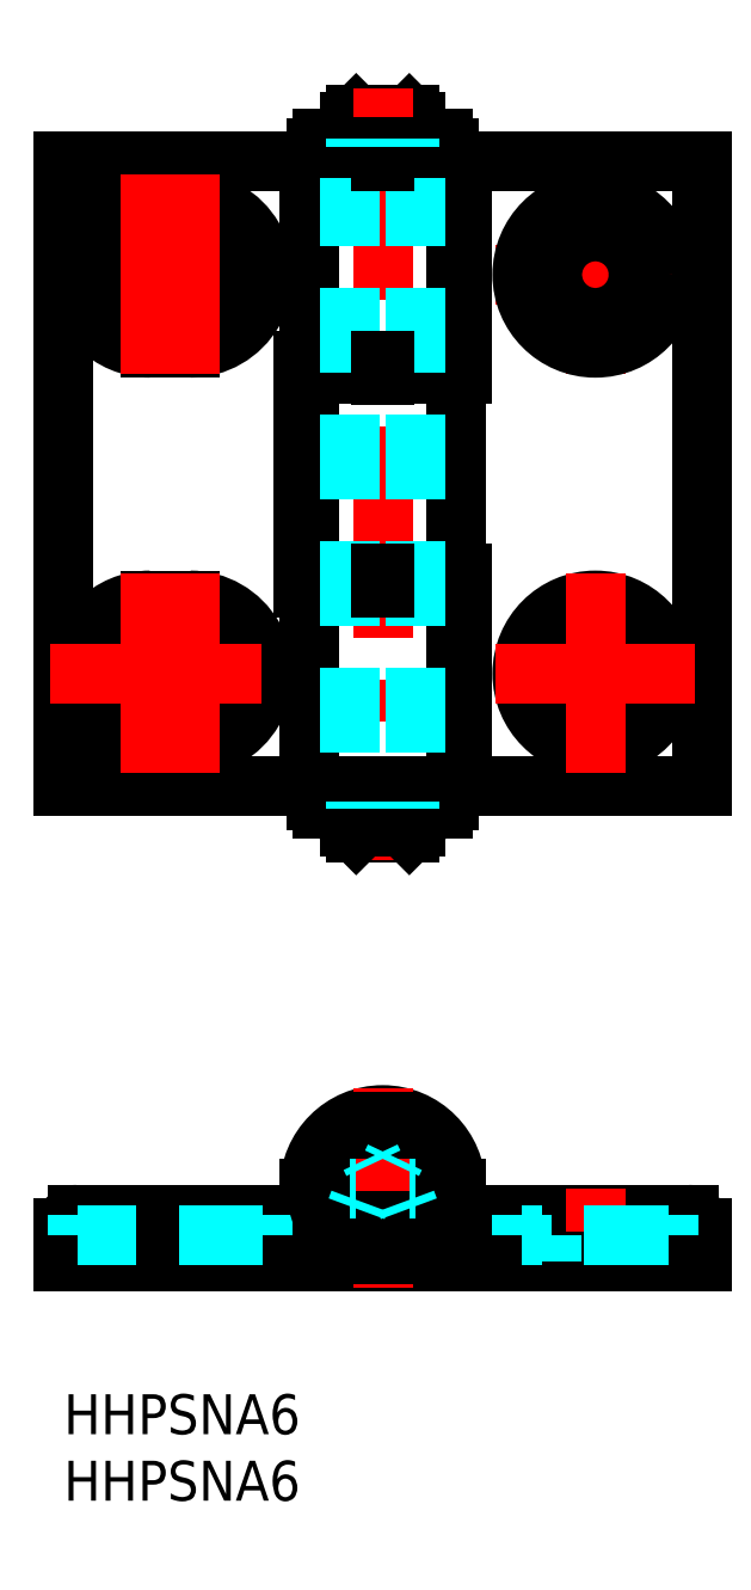
<metadata>
{"format":"dxf","ext":"dxf","renderer":"ezdxf+matplotlib","layout":"modelspace","background":"white","min_lineweight":24,"dpi":150}
</metadata>
<code>
0
SECTION
2
ENTITIES
0
INSERT
8
MSM_CONTINUOUS
2
*U25
10
0
20
0
30
0
0
INSERT
8
MSM_CONTINUOUS
2
*U26
10
0
20
0
30
0
0
LINE
8
MSM_CONTINUOUS
10
28.5
20
93.8
30
0
11
28.5
21
94.4
31
0
0
LINE
8
MSM_CONTINUOUS
10
28.5
20
44.6
30
0
11
28.5
21
44
31
0
0
LINE
8
MSM_CONTINUOUS
10
26.5
20
42.7
30
0
11
26.5
21
44
31
0
0
LINE
8
MSM_CONTINUOUS
10
19.5
20
93.8
30
0
11
19.5
21
94.4
31
0
0
LINE
8
MSM_CONTINUOUS
10
21.5
20
95.7
30
0
11
21.5
21
94.4
31
0
0
LINE
8
MSM_CONTINUOUS
10
26
20
96.2
30
0
11
22
21
96.2
31
0
0
LINE
8
MSM_CONTINUOUS
10
19.5
20
94.4
30
0
11
28.5
21
94.4
31
0
0
LINE
8
MSM_CONTINUOUS
10
22
20
42.2
30
0
11
26
21
42.2
31
0
0
LINE
8
MSM_CONTINUOUS
10
19.5
20
44.6
30
0
11
19.5
21
44
31
0
0
LINE
8
MSM_CONTINUOUS
10
28.5
20
44
30
0
11
19.5
21
44
31
0
0
LINE
8
MSM_CONTINUOUS
10
26.5
20
95.7
30
0
11
26.5
21
94.4
31
0
0
LINE
8
MSM_CONTINUOUS
10
26
20
96.2
30
0
11
26.5
21
95.7
31
0
0
LINE
8
MSM_CONTINUOUS
10
26.5
20
95.7
30
0
11
21.5
21
95.7
31
0
0
LINE
8
MSM_CONTINUOUS
10
22
20
96.2
30
0
11
21.5
21
95.7
31
0
0
LINE
8
MSM_CENTER
10
8
20
91.7
30
0
11
8
21
76.7
31
0
0
LINE
8
MSM_CENTER
10
-1
20
84.2
30
0
11
17
21
84.2
31
0
0
LINE
8
MSM_CENTER
10
40
20
91.7
30
0
11
40
21
76.7
31
0
0
LINE
8
MSM_CENTER
10
32.5
20
84.2
30
0
11
47.5
21
84.2
31
0
0
LINE
8
MSM_CENTER
10
24
20
98.2
30
0
11
24
21
40.2
31
0
0
LINE
8
MSM_CONTINUOUS
10
21.5
20
42.7
30
0
11
21.5
21
44
31
0
0
LINE
8
MSM_CONTINUOUS
10
48
20
45.7
30
0
11
30
21
45.7
31
0
0
LINE
8
MSM_CONTINUOUS
10
48
20
92.7
30
0
11
30
21
92.7
31
0
0
LINE
8
MSM_CONTINUOUS
10
29.5
20
92.7
30
0
11
29.5
21
77.7
31
0
0
LINE
8
MSM_CONTINUOUS
10
48
20
92.7
30
0
11
48
21
45.7
31
0
0
LINE
8
MSM_CONTINUOUS
10
2.3e-15
20
92.7
30
0
11
2.3e-15
21
45.7
31
0
0
LINE
8
MSM_CONTINUOUS
10
22
20
42.2
30
0
11
21.5
21
42.7
31
0
0
LINE
8
MSM_CONTINUOUS
10
30
20
92.7
30
0
11
30
21
76.7
31
0
0
LINE
8
MSM_CONTINUOUS
10
29.5
20
92.7
30
0
11
2.3e-15
21
92.7
31
0
0
LINE
8
MSM_CONTINUOUS
10
18
20
77.7
30
0
11
18
21
60.7
31
0
0
LINE
8
MSM_CONTINUOUS
10
18.5
20
76.7
30
0
11
18.5
21
61.7
31
0
0
LINE
8
MSM_CONTINUOUS
10
29.5
20
45.7
30
0
11
2.3e-15
21
45.7
31
0
0
LINE
8
MSM_CONTINUOUS
10
21.5
20
42.7
30
0
11
26.5
21
42.7
31
0
0
LINE
8
MSM_CONTINUOUS
10
26
20
42.2
30
0
11
26.5
21
42.7
31
0
0
LINE
8
MSM_CONTINUOUS
10
29.5
20
77.7
30
0
11
18
21
77.7
31
0
0
LINE
8
MSM_CONTINUOUS
10
30
20
76.7
30
0
11
18.5
21
76.7
31
0
0
LINE
8
MSM_CONTINUOUS
10
29.5
20
45.7
30
0
11
29.5
21
60.7
31
0
0
LINE
8
MSM_CONTINUOUS
10
30
20
45.7
30
0
11
30
21
61.7
31
0
0
LINE
8
MSM_CONTINUOUS
10
29.5
20
60.7
30
0
11
18
21
60.7
31
0
0
LINE
8
MSM_CONTINUOUS
10
19
20
60.7
30
0
11
19
21
61.7
31
0
0
LINE
8
MSM_CONTINUOUS
10
29
20
60.7
30
0
11
29
21
61.7
31
0
0
LINE
8
MSM_CONTINUOUS
10
30
20
61.7
30
0
11
18.5
21
61.7
31
0
0
LINE
8
MSM_CONTINUOUS
10
28.5
20
44.6
30
0
11
19.5
21
44.6
31
0
0
LINE
8
MSM_CONTINUOUS
10
19.5
20
93.8
30
0
11
28.5
21
93.8
31
0
0
LINE
8
MSM_CONTINUOUS
10
18.5
20
92.7
30
0
11
18.5
21
77.7
31
0
0
LINE
8
MSM_CONTINUOUS
10
29.5
20
76.7
30
0
11
29.5
21
61.7
31
0
0
LINE
8
MSM_CONTINUOUS
10
18.5
20
45.7
30
0
11
18.5
21
60.7
31
0
0
LINE
8
MSM_CONTINUOUS
10
19
20
45.7
30
0
11
19
21
44.7
31
0
0
LINE
8
MSM_CONTINUOUS
10
29
20
45.7
30
0
11
29
21
44.7
31
0
0
LINE
8
MSM_CONTINUOUS
10
19
20
44.7
30
0
11
29
21
44.7
31
0
0
LINE
8
MSM_CONTINUOUS
10
29
20
92.7
30
0
11
29
21
93.7
31
0
0
LINE
8
MSM_CONTINUOUS
10
19
20
92.7
30
0
11
19
21
93.7
31
0
0
LINE
8
MSM_CONTINUOUS
10
19
20
93.7
30
0
11
29
21
93.7
31
0
0
LINE
8
MSM_CONTINUOUS
10
29
20
76.7
30
0
11
29
21
77.7
31
0
0
LINE
8
MSM_CONTINUOUS
10
19
20
76.7
30
0
11
19
21
77.7
31
0
0
LINE
8
MSM_CENTER
10
31.5
20
15.5
30
0
11
16.5
21
15.5
31
0
0
LINE
8
MSM_CONTINUOUS
10
2.3e-15
20
12.5
30
0
11
2.3e-15
21
10
31
0
0
LINE
8
MSM_CENTER
10
8
20
8
30
0
11
8
21
15.5
31
0
0
LINE
8
MSM_DASHED
10
12.75
20
10
30
0
11
12.75
21
12
31
0
0
LINE
8
MSM_CONTINUOUS
10
29.5
20
15.5
30
0
11
29.5
21
13.5
31
0
0
LINE
8
MSM_CONTINUOUS
10
18.5
20
15.5
30
0
11
18.5
21
13.5
31
0
0
LINE
8
MSM_CONTINUOUS
10
48
20
12.5
30
0
11
48
21
10
31
0
0
LINE
8
MSM_DASHED
10
3.25
20
10
30
0
11
3.25
21
12
31
0
0
LINE
8
MSM_CONTINUOUS
10
29.5
20
13.5
30
0
11
47
21
13.5
31
0
0
LINE
8
MSM_CONTINUOUS
10
18.5
20
13.5
30
0
11
1
21
13.5
31
0
0
LINE
8
MSM_CENTER
10
40
20
8
30
0
11
40
21
15.5
31
0
0
LINE
8
MSM_CONTINUOUS
10
2.3e-15
20
10
30
0
11
48
21
10
31
0
0
LINE
8
MSM_DASHED
10
21.5
20
92.7
30
0
11
21.5
21
45.7
31
0
0
LINE
8
MSM_DASHED
10
26.5
20
92.7
30
0
11
26.5
21
45.7
31
0
0
CIRCLE
8
MSM_CONTINUOUS
10
40
20
84.2
30
0
40
3.25
0
CIRCLE
8
MSM_CONTINUOUS
10
40
20
54.2
30
0
40
3.25
0
ARC
8
MSM_CONTINUOUS
10
1
20
12.5
30
0
40
1
50
90
51
180
0
ARC
8
MSM_CONTINUOUS
10
47
20
12.5
30
0
40
1
50
360
51
90
0
CIRCLE
8
MSM_CONTINUOUS
10
24
20
15.5
30
0
40
2.5
0
ARC
8
MSM_CONTINUOUS
10
24
20
15.5
30
0
40
5.5
50
270
51
180
0
CIRCLE
8
MSM_CONTINUOUS
10
24
20
15.5
30
0
40
2
0
CIRCLE
8
MSM_CONTINUOUS
10
40
20
84.2
30
0
40
5.5
0
CIRCLE
8
MSM_CONTINUOUS
10
40
20
54.2
30
0
40
5.5
0
LINE
8
MSM_DASHED
10
1
20
12
30
0
11
1
21
13.5
31
0
0
LINE
8
MSM_DASHED
10
15
20
13.5
30
0
11
15
21
12
31
0
0
LINE
8
MSM_DASHED
10
15
20
12
30
0
11
1
21
12
31
0
0
LINE
8
MSM_DASHED
10
43.25
20
10
30
0
11
43.25
21
12
31
0
0
LINE
8
MSM_DASHED
10
36.75
20
10
30
0
11
36.75
21
12
31
0
0
LINE
8
MSM_DASHED
10
34.5
20
12
30
0
11
34.5
21
13.5
31
0
0
LINE
8
MSM_DASHED
10
45.5
20
13.5
30
0
11
45.5
21
12
31
0
0
LINE
8
MSM_DASHED
10
45.5
20
12
30
0
11
34.5
21
12
31
0
0
ARC
8
MSM_CONTINUOUS
10
9.5
20
84.2
30
0
40
3.25
50
270
51
90
0
ARC
8
MSM_CONTINUOUS
10
9.5
20
84.2
30
0
40
5.5
50
270
51
90
0
ARC
8
MSM_CONTINUOUS
10
6.5
20
84.2
30
0
40
3.25
50
90
51
270
0
ARC
8
MSM_CONTINUOUS
10
6.5
20
84.2
30
0
40
5.5
50
90
51
270
0
LINE
8
MSM_CONTINUOUS
10
6.5
20
89.7
30
0
11
9.5
21
89.7
31
0
0
LINE
8
MSM_CONTINUOUS
10
6.5
20
87.45
30
0
11
9.5
21
87.45
31
0
0
LINE
8
MSM_CONTINUOUS
10
6.5
20
80.95
30
0
11
9.5
21
80.95
31
0
0
LINE
8
MSM_CONTINUOUS
10
6.5
20
78.7
30
0
11
9.5
21
78.7
31
0
0
ARC
8
MSM_CONTINUOUS
10
9.5
20
54.2
30
0
40
3.25
50
270
51
90
0
ARC
8
MSM_CONTINUOUS
10
9.5
20
54.2
30
0
40
5.5
50
270
51
90
0
ARC
8
MSM_CONTINUOUS
10
6.5
20
54.2
30
0
40
3.25
50
90
51
270
0
ARC
8
MSM_CONTINUOUS
10
6.5
20
54.2
30
0
40
5.5
50
90
51
270
0
LINE
8
MSM_CONTINUOUS
10
6.5
20
59.7
30
0
11
9.5
21
59.7
31
0
0
LINE
8
MSM_CONTINUOUS
10
6.5
20
57.45
30
0
11
9.5
21
57.45
31
0
0
LINE
8
MSM_CONTINUOUS
10
6.5
20
50.95
30
0
11
9.5
21
50.95
31
0
0
LINE
8
MSM_CONTINUOUS
10
6.5
20
48.7
30
0
11
9.5
21
48.7
31
0
0
LINE
8
MSM_CONTINUOUS
10
30
20
13.5
30
0
11
30
21
10
31
0
0
CIRCLE
8
MSM_CONTINUOUS
10
24
20
15.5
30
0
40
5
0
LINE
8
MSM_CONTINUOUS
10
21.5
20
44.6
30
0
11
21.5
21
44.7
31
0
0
LINE
8
MSM_CONTINUOUS
10
26.5
20
44.6
30
0
11
26.5
21
44.7
31
0
0
LINE
8
MSM_CONTINUOUS
10
26.5
20
93.7
30
0
11
26.5
21
93.8
31
0
0
LINE
8
MSM_CONTINUOUS
10
21.5
20
93.7
30
0
11
21.5
21
93.8
31
0
0
LINE
8
MSM_CENTER
10
9.5
20
91.7
30
0
11
9.5
21
76.7
31
0
0
LINE
8
MSM_CENTER
10
6.5
20
91.7
30
0
11
6.5
21
76.7
31
0
0
LINE
8
MSM_CENTER
10
-1
20
54.2
30
0
11
17
21
54.2
31
0
0
LINE
8
MSM_CENTER
10
8
20
61.7
30
0
11
8
21
46.7
31
0
0
LINE
8
MSM_CENTER
10
9.5
20
61.7
30
0
11
9.5
21
46.7
31
0
0
LINE
8
MSM_CENTER
10
6.5
20
61.7
30
0
11
6.5
21
46.7
31
0
0
LINE
8
MSM_CENTER
10
40
20
61.7
30
0
11
40
21
46.7
31
0
0
LINE
8
MSM_CENTER
10
32.5
20
54.2
30
0
11
47.5
21
54.2
31
0
0
ARC
8
MSM_CONTINUOUS
10
24
20
15.5
30
0
40
4.5
50
307.2
51
232.8
0
LINE
8
MSM_CONTINUOUS
10
25.96
20
13.95
30
0
11
26.72
21
11.91
31
0
0
LINE
8
MSM_CONTINUOUS
10
27.4
20
15.5
30
0
11
26.5
21
15.5
31
0
0
ARC
8
MSM_CONTINUOUS
10
24
20
15.5
30
0
40
3.4
50
0
51
67.52
0
LINE
8
MSM_CONTINUOUS
10
24.91
20
17.83
30
0
11
25.3
21
18.64
31
0
0
LINE
8
MSM_CONTINUOUS
10
22.7
20
18.64
30
0
11
23.09
21
17.83
31
0
0
ARC
8
MSM_CONTINUOUS
10
24
20
15.5
30
0
40
3.4
50
112.5
51
180
0
LINE
8
MSM_CONTINUOUS
10
21.5
20
15.5
30
0
11
20.6
21
15.5
31
0
0
LINE
8
MSM_CONTINUOUS
10
21.28
20
11.91
30
0
11
22.04
21
13.95
31
0
0
LINE
8
MSM_CONTINUOUS
10
24.1
20
45.7
30
0
11
24.1
21
44.7
31
0
0
LINE
8
MSM_CONTINUOUS
10
23.9
20
45.7
30
0
11
23.9
21
44.7
31
0
0
LINE
8
MSM_CONTINUOUS
10
24.1
20
61.7
30
0
11
24.1
21
60.7
31
0
0
LINE
8
MSM_CONTINUOUS
10
23.9
20
61.7
30
0
11
23.9
21
60.7
31
0
0
LINE
8
MSM_CONTINUOUS
10
24.1
20
77.69
30
0
11
24.1
21
76.69
31
0
0
LINE
8
MSM_CONTINUOUS
10
23.9
20
77.69
30
0
11
23.9
21
76.69
31
0
0
LINE
8
MSM_CONTINUOUS
10
24.1
20
93.7
30
0
11
24.1
21
92.7
31
0
0
LINE
8
MSM_CONTINUOUS
10
23.9
20
93.7
30
0
11
23.9
21
92.7
31
0
0
LINE
8
MSM_CENTER
10
24
20
8
30
0
11
24
21
23
31
0
0
LINE
8
MSM_CONTINUOUS
10
24.1
20
20
30
0
11
24.1
21
20.5
31
0
0
LINE
8
MSM_CONTINUOUS
10
24.1
20
10.5
30
0
11
24.1
21
13
31
0
0
LINE
8
MSM_CONTINUOUS
10
23.9
20
20
30
0
11
23.9
21
20.5
31
0
0
LINE
8
MSM_CONTINUOUS
10
23.9
20
10.5
30
0
11
23.9
21
13
31
0
0
LINE
8
MSM_DASHED
10
22
20
44.6
30
0
11
22
21
44
31
0
0
LINE
8
MSM_DASHED
10
26
20
44.6
30
0
11
26
21
44
31
0
0
LINE
8
MSM_DASHED
10
21.5
20
15.5
30
0
11
22
21
15.5
31
0
0
LINE
8
MSM_DASHED
10
26.5
20
15.5
30
0
11
26
21
15.5
31
0
0
LINE
8
MSM_DASHED
10
24.91
20
17.83
30
0
11
24.7
21
17.37
31
0
0
LINE
8
MSM_DASHED
10
23.09
20
17.83
30
0
11
23.3
21
17.37
31
0
0
LINE
8
MSM_DASHED
10
22.04
20
13.95
30
0
11
22.25
21
14.53
31
0
0
LINE
8
MSM_DASHED
10
25.96
20
13.95
30
0
11
25.75
21
14.53
31
0
0
LINE
8
MSM_DASHED
10
22
20
94.4
30
0
11
22
21
93.8
31
0
0
LINE
8
MSM_DASHED
10
26
20
94.4
30
0
11
26
21
93.8
31
0
0
ENDSEC
0
EOF

</code>
